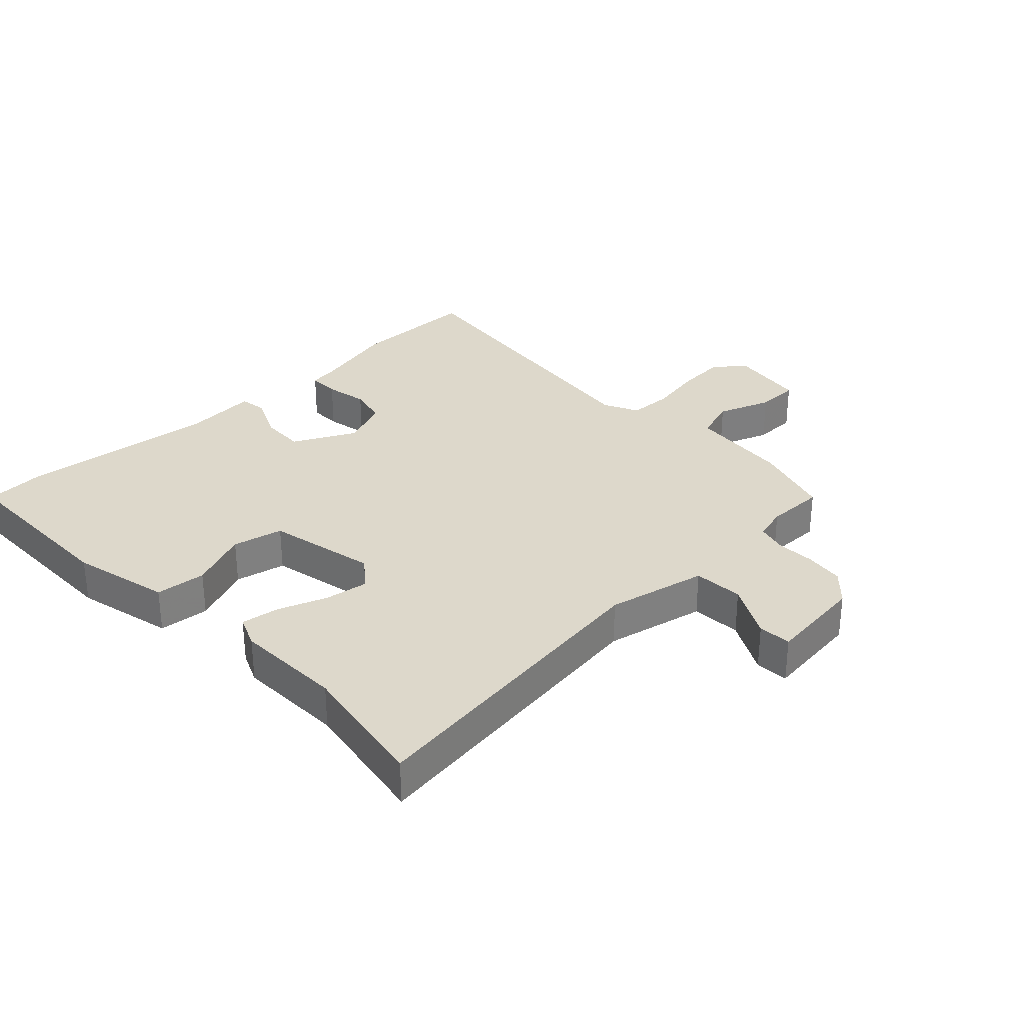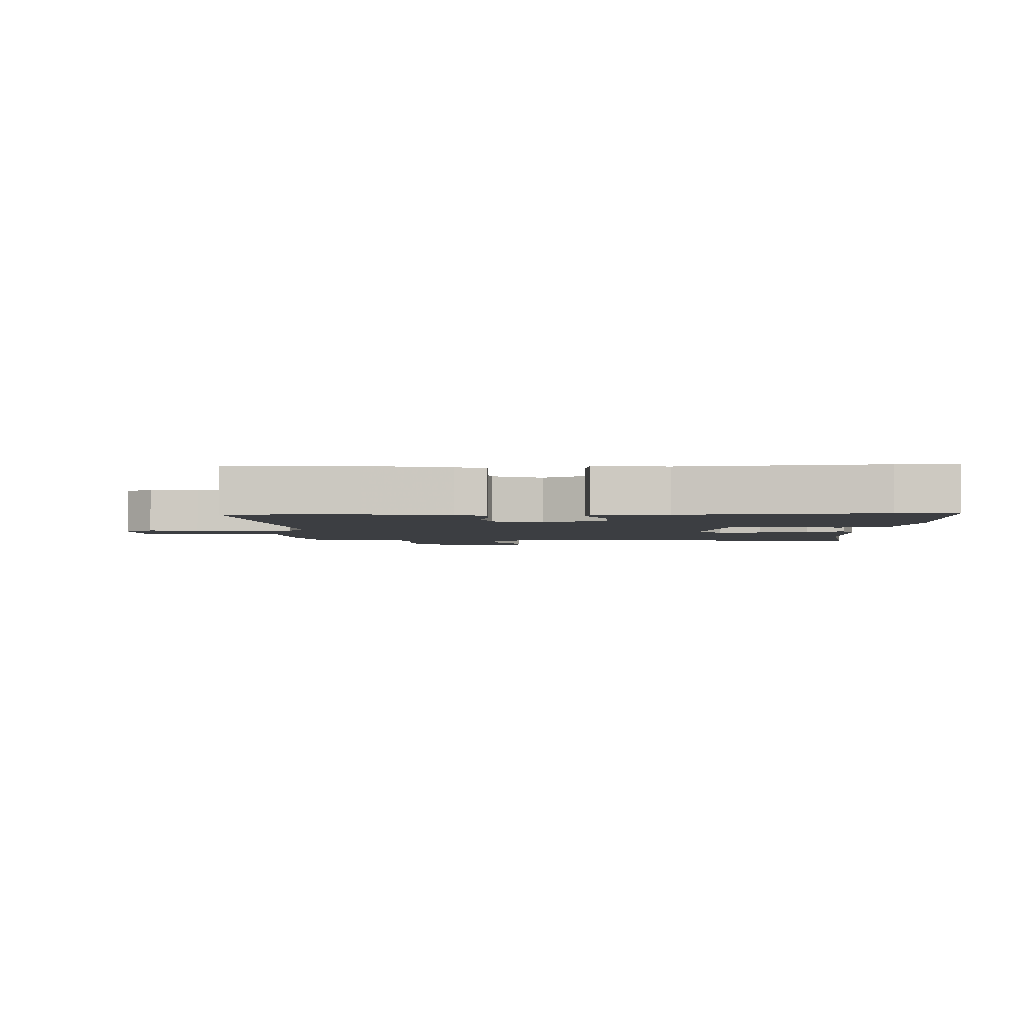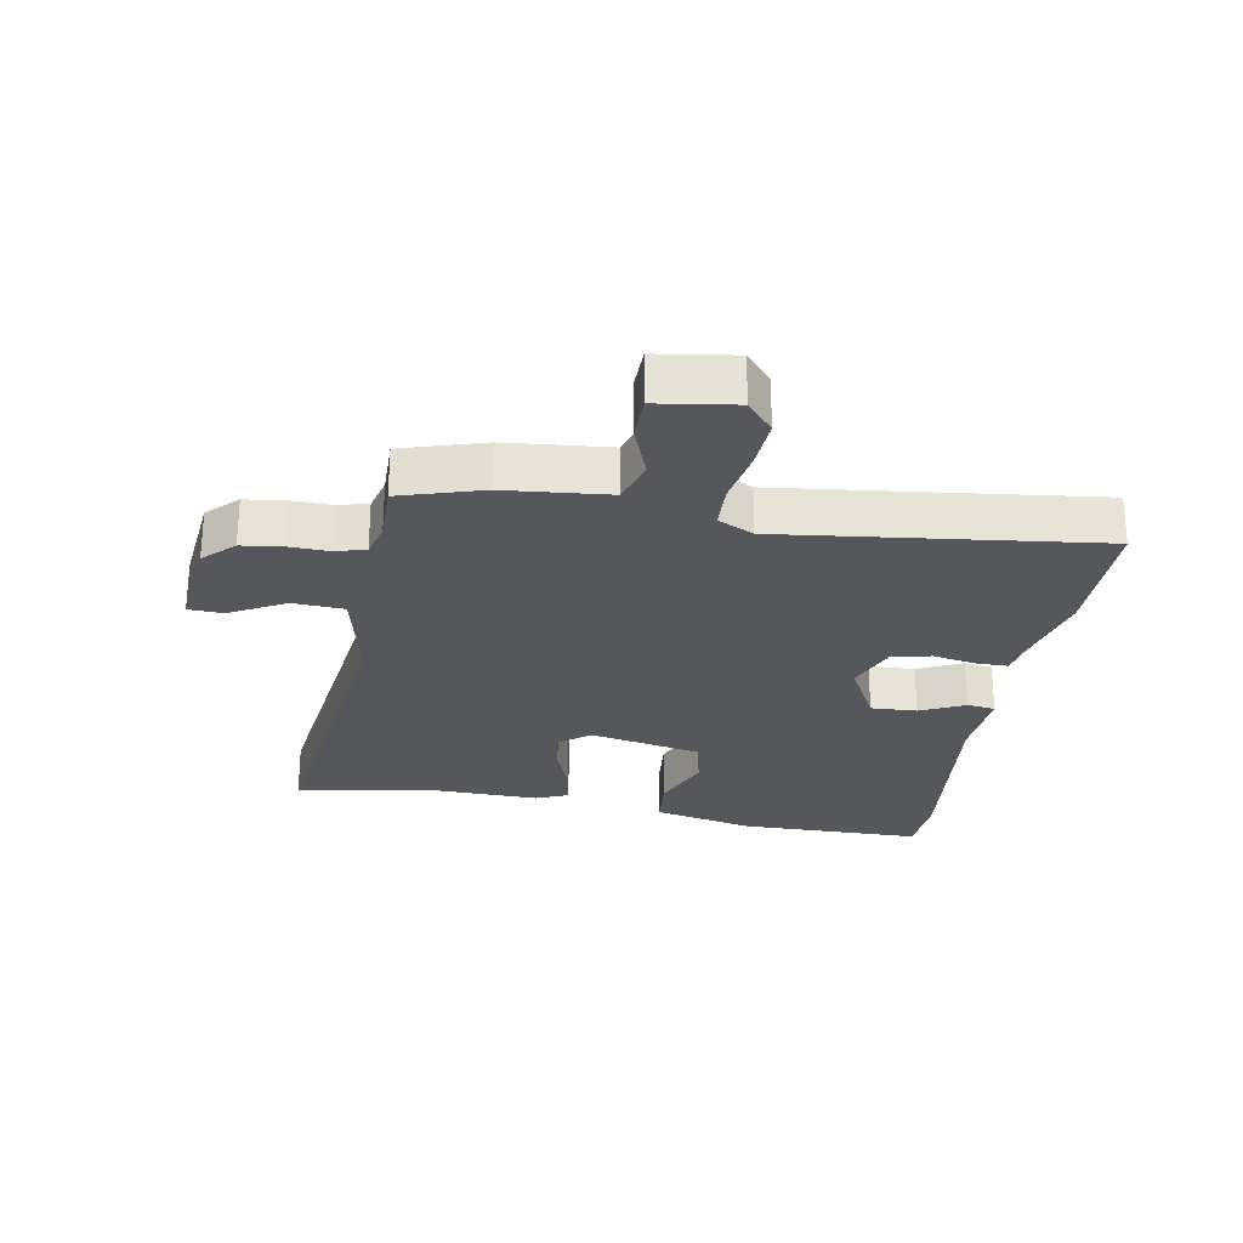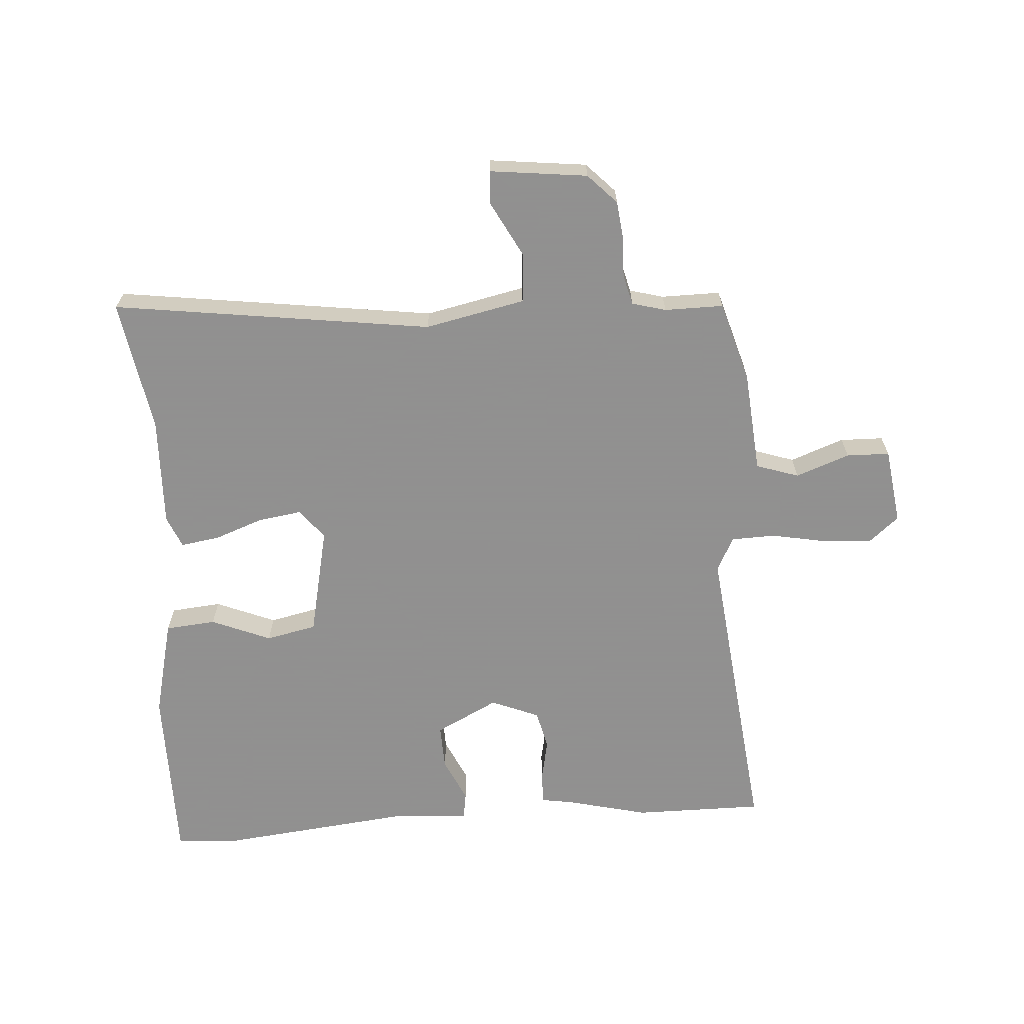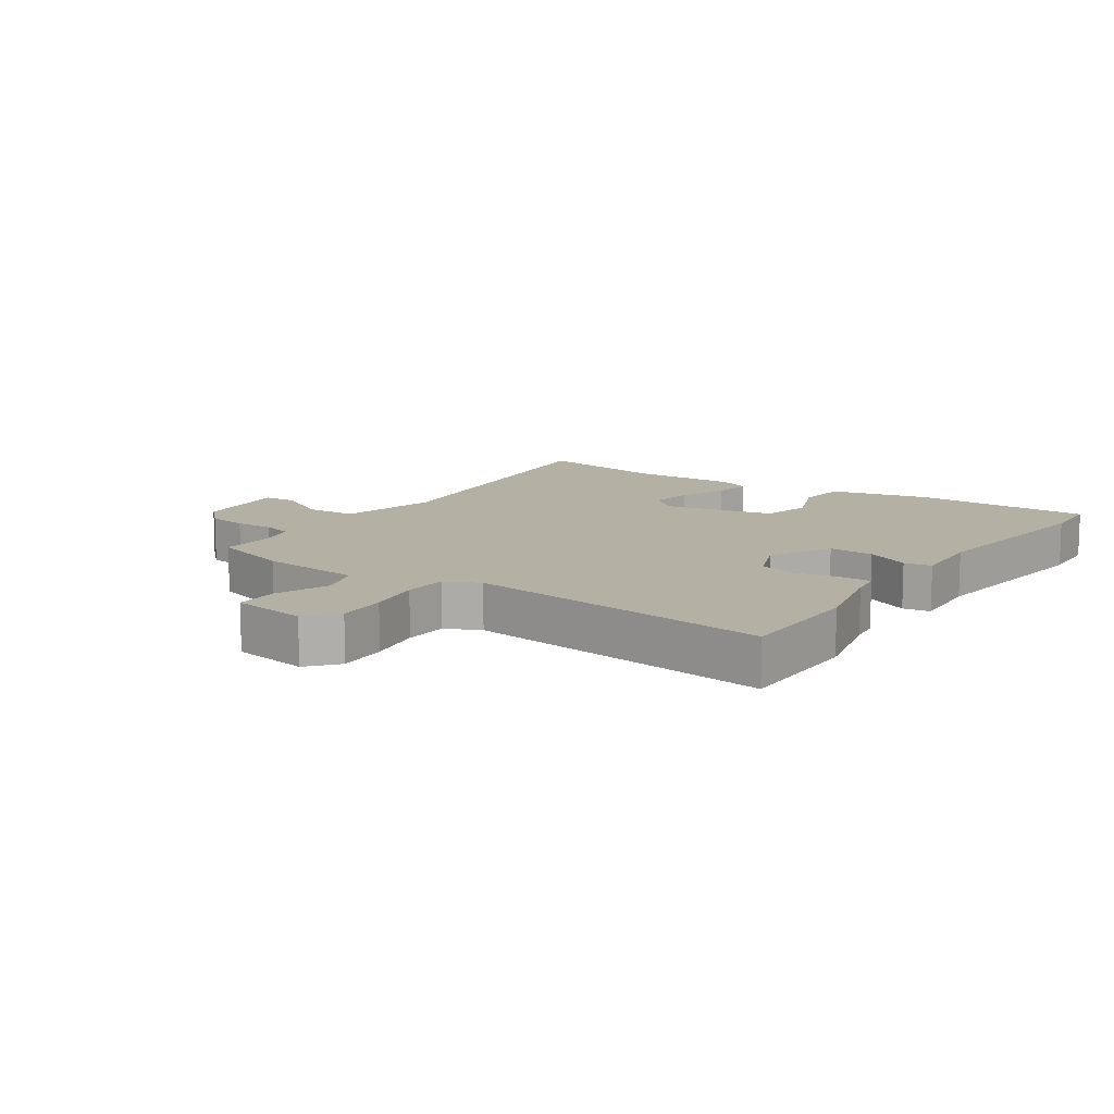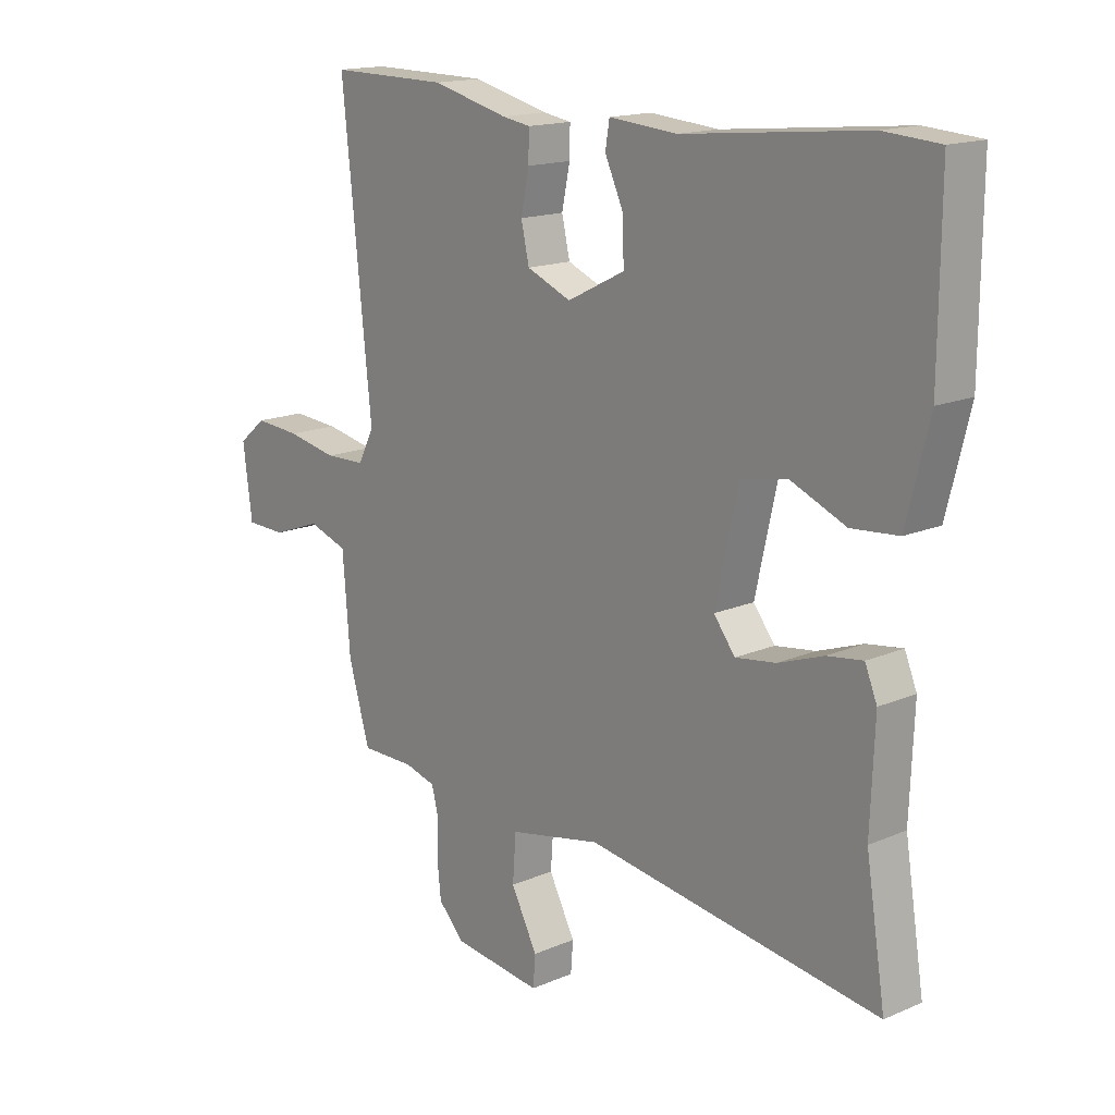
<metadata>
{"format":"obj","ext":"obj","renderer":"f3d","projection":"perspective","resolution":1024,"background":"white","views":[{"elev":31.4,"azim":137.0,"up":"+Y"},{"elev":-3.0,"azim":2.1,"up":"+Y"},{"elev":-26.5,"azim":-99.1,"up":"+Y"},{"elev":-65.8,"azim":-175.7,"up":"+Y"},{"elev":11.6,"azim":-54.5,"up":"+Y"},{"elev":15.9,"azim":48.2,"up":"+Z"}]}
</metadata>
<code>
v 0.453 0.07 0.503
v 0.549 0.07 0.496
v 0.547 0.07 0.209
v 0.508 0.07 0.052
v 0.427 0.07 0.045
v 0.332 0.07 0.085
v 0.251 0.07 0.068
v 0.212 0.07 -0.107
v 0.249 0.07 -0.155
v 0.319 0.07 -0.145
v 0.397 0.07 -0.117
v 0.459 0.07 -0.108
v 0.48 0.07 -0.159
v 0.473 0.07 -0.333
v 0.507 0.07 -0.546
v -0.002 0.07 -0.473
v -0.162 0.07 -0.506
v -0.168 0.07 -0.586
v -0.122 0.07 -0.674
v -0.126 0.07 -0.727
v -0.281 0.07 -0.708
v -0.326 0.07 -0.661
v -0.333 0.07 -0.598
v -0.33 0.07 -0.536
v -0.342 0.07 -0.488
v -0.396 0.07 -0.473
v -0.49 0.07 -0.473
v -0.527 0.07 -0.345
v -0.54 0.07 -0.182
v -0.608 0.07 -0.159
v -0.694 0.07 -0.19
v -0.763 0.07 -0.188
v -0.779 0.07 -0.066
v -0.731 0.07 -0.026
v -0.651 0.07 -0.032
v -0.564 0.07 -0.049
v -0.494 0.07 -0.047
v -0.466 0.07 0.008
v -0.517 0.07 0.5
v -0.311 0.07 0.498
v -0.179 0.07 0.465
v -0.13 0.07 0.457
v -0.131 0.07 0.407
v -0.145 0.07 0.339
v -0.131 0.07 0.277
v -0.054 0.07 0.245
v 0.046 0.07 0.295
v 0.044 0.07 0.367
v 0.012 0.07 0.437
v 0.019 0.07 0.481
v 0.137 0.07 0.471
v 0.453 0 0.503
v 0.549 0 0.496
v 0.547 0 0.209
v 0.508 0 0.052
v 0.427 0 0.045
v 0.332 0 0.085
v 0.251 0 0.068
v 0.212 0 -0.107
v 0.249 0 -0.155
v 0.319 0 -0.145
v 0.397 0 -0.117
v 0.459 0 -0.108
v 0.48 0 -0.159
v 0.473 0 -0.333
v 0.507 0 -0.546
v -0.002 0 -0.473
v -0.162 0 -0.506
v -0.168 0 -0.586
v -0.122 0 -0.674
v -0.126 0 -0.727
v -0.281 0 -0.708
v -0.326 0 -0.661
v -0.333 0 -0.598
v -0.33 0 -0.536
v -0.342 0 -0.488
v -0.396 0 -0.473
v -0.49 0 -0.473
v -0.527 0 -0.345
v -0.54 0 -0.182
v -0.608 0 -0.159
v -0.694 0 -0.19
v -0.763 0 -0.188
v -0.779 0 -0.066
v -0.731 0 -0.026
v -0.651 0 -0.032
v -0.564 0 -0.049
v -0.494 0 -0.047
v -0.466 0 0.008
v -0.517 0 0.5
v -0.311 0 0.498
v -0.179 0 0.465
v -0.13 0 0.457
v -0.131 0 0.407
v -0.145 0 0.339
v -0.131 0 0.277
v -0.054 0 0.245
v 0.046 0 0.295
v 0.044 0 0.367
v 0.012 0 0.437
v 0.019 0 0.481
v 0.137 0 0.471
f 48 49 50 51
f 4 5 6
f 3 4 6
f 2 3 6
f 1 2 6
f 51 1 6
f 48 51 6
f 47 48 6
f 46 47 6 7
f 45 46 7 8
f 41 42 43 44
f 41 44 45
f 40 41 45
f 39 40 45
f 38 39 45
f 45 8 9
f 38 45 9
f 37 38 9
f 34 35 36
f 33 34 36
f 32 33 36
f 31 32 36
f 30 31 36
f 36 37 9
f 30 36 9
f 29 30 9
f 28 29 9
f 27 28 9
f 26 27 9
f 22 23 24
f 21 22 24
f 20 21 24
f 19 20 24
f 18 19 24
f 17 18 24 25
f 26 9 10
f 25 26 10
f 17 25 10
f 16 17 10
f 12 13 14
f 11 12 14
f 10 11 14
f 16 10 14
f 14 15 16
f 102 101 100 99
f 57 56 55
f 57 55 54
f 57 54 53
f 57 53 52
f 57 52 102
f 57 102 99
f 57 99 98
f 58 57 98 97
f 59 58 97 96
f 95 94 93 92
f 96 95 92
f 96 92 91
f 96 91 90
f 96 90 89
f 60 59 96
f 60 96 89
f 60 89 88
f 87 86 85
f 87 85 84
f 87 84 83
f 87 83 82
f 87 82 81
f 60 88 87
f 60 87 81
f 60 81 80
f 60 80 79
f 60 79 78
f 60 78 77
f 75 74 73
f 75 73 72
f 75 72 71
f 75 71 70
f 75 70 69
f 76 75 69 68
f 61 60 77
f 61 77 76
f 61 76 68
f 61 68 67
f 65 64 63
f 65 63 62
f 65 62 61
f 65 61 67
f 67 66 65
f 1 52 53 2
f 2 53 54 3
f 3 54 55 4
f 4 55 56 5
f 5 56 57 6
f 6 57 58 7
f 7 58 59 8
f 8 59 60 9
f 9 60 61 10
f 10 61 62 11
f 11 62 63 12
f 12 63 64 13
f 13 64 65 14
f 14 65 66 15
f 15 66 67 16
f 16 67 68 17
f 17 68 69 18
f 18 69 70 19
f 19 70 71 20
f 20 71 72 21
f 21 72 73 22
f 22 73 74 23
f 23 74 75 24
f 24 75 76 25
f 25 76 77 26
f 26 77 78 27
f 27 78 79 28
f 28 79 80 29
f 29 80 81 30
f 30 81 82 31
f 31 82 83 32
f 32 83 84 33
f 33 84 85 34
f 34 85 86 35
f 35 86 87 36
f 36 87 88 37
f 37 88 89 38
f 38 89 90 39
f 39 90 91 40
f 40 91 92 41
f 41 92 93 42
f 42 93 94 43
f 43 94 95 44
f 44 95 96 45
f 45 96 97 46
f 46 97 98 47
f 47 98 99 48
f 48 99 100 49
f 49 100 101 50
f 50 101 102 51
f 51 102 52 1

</code>
